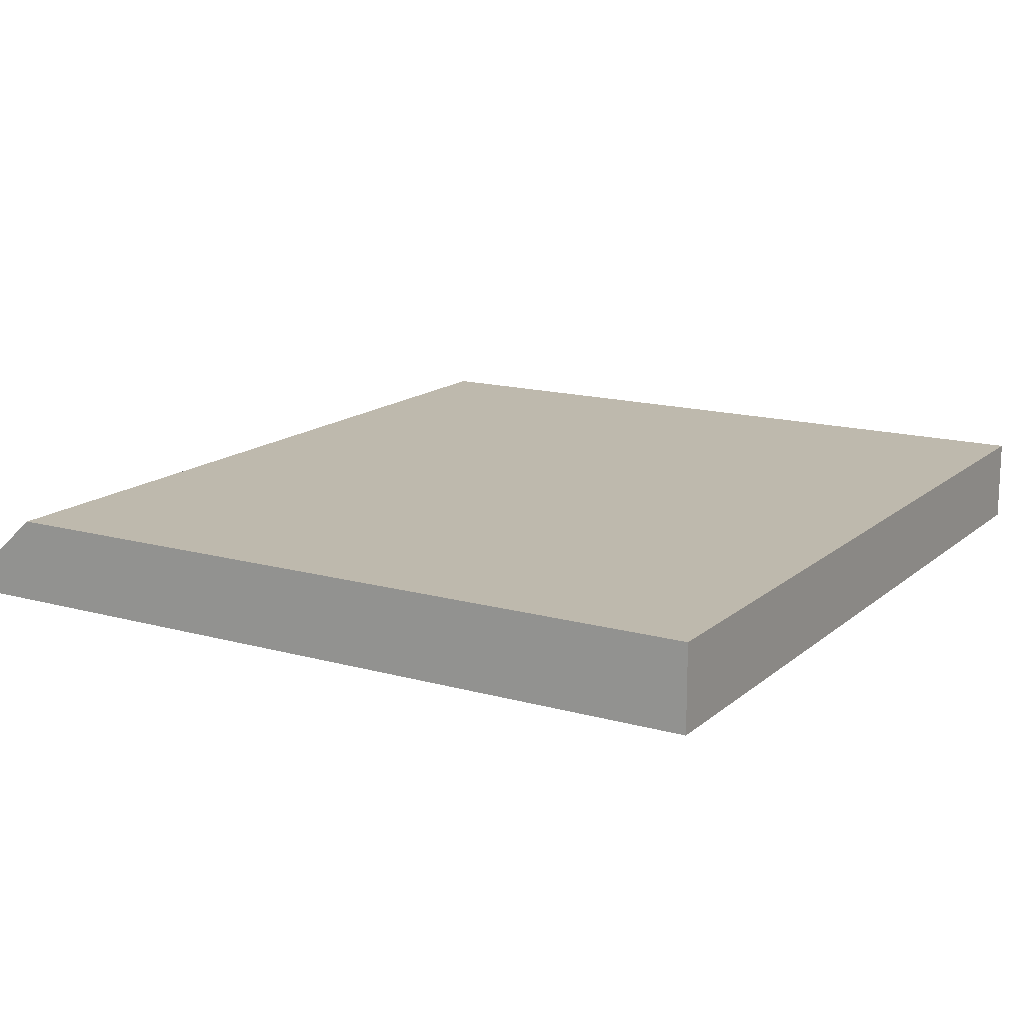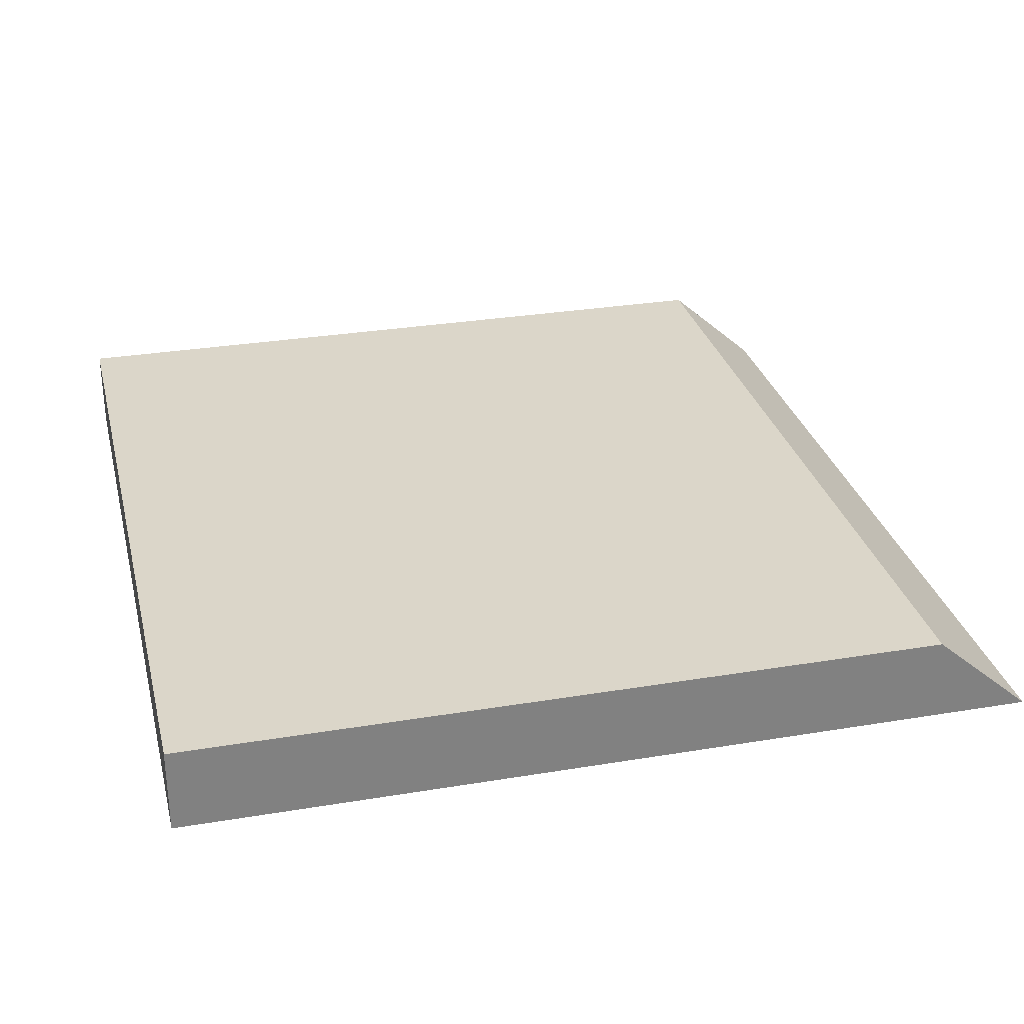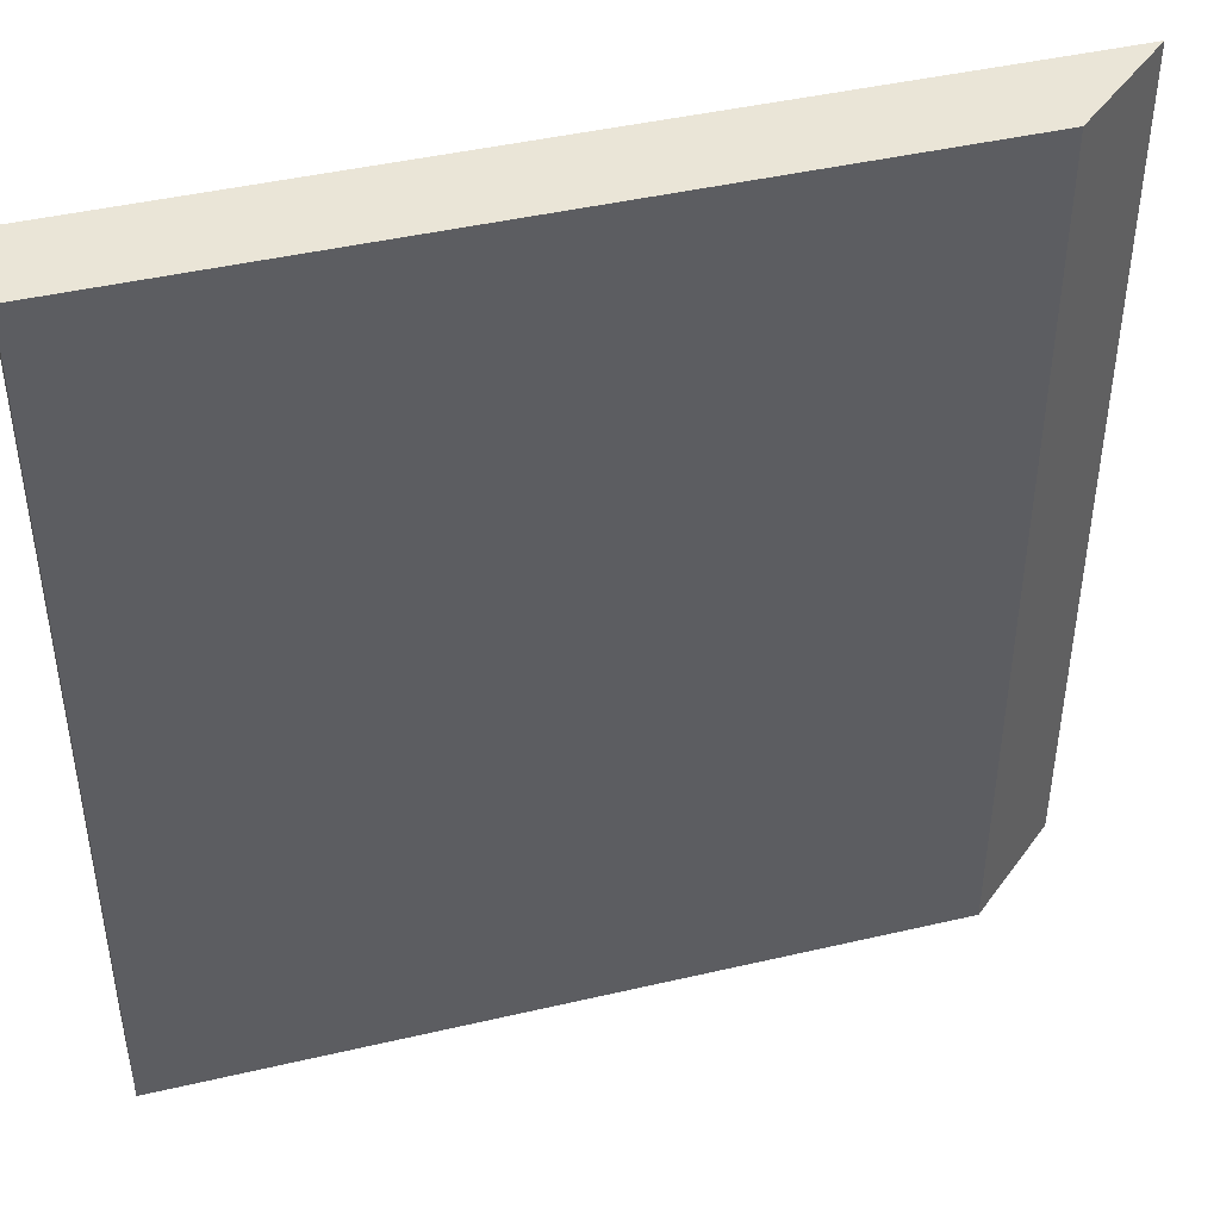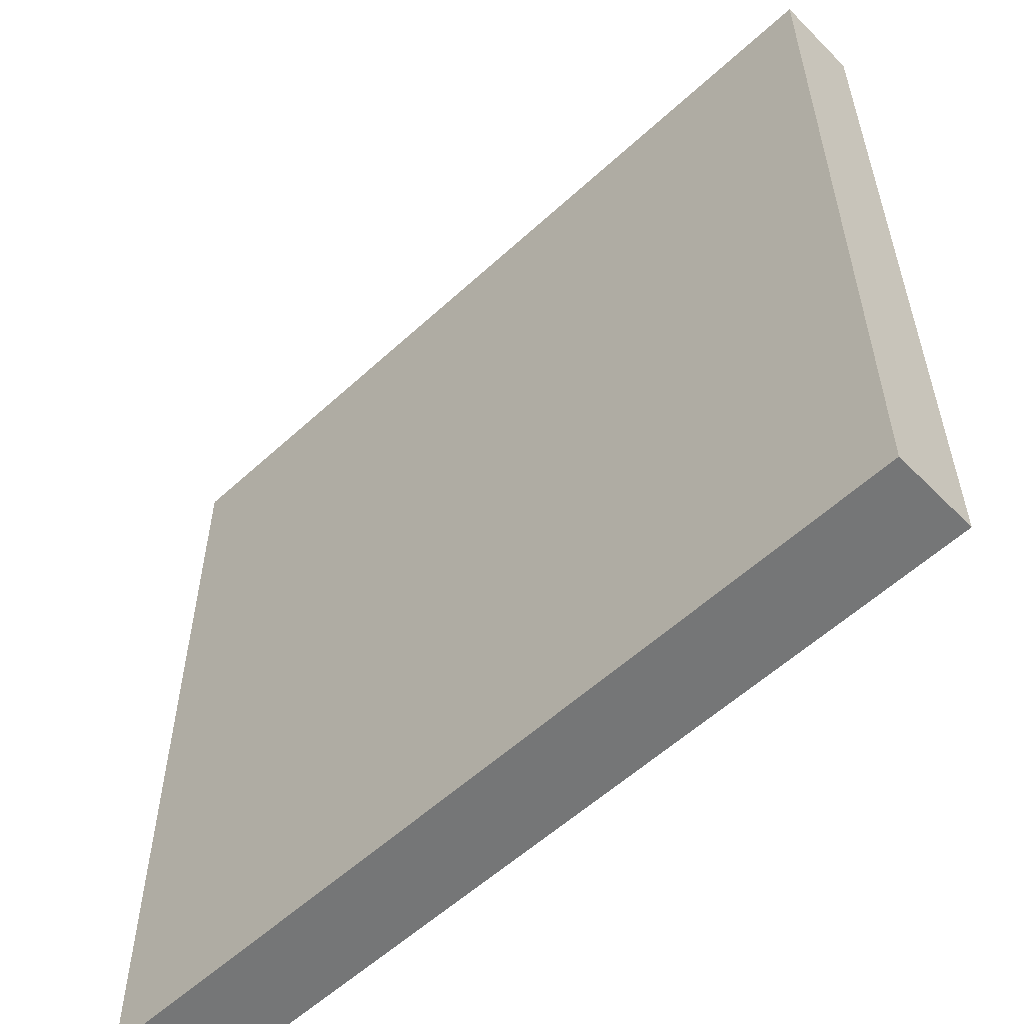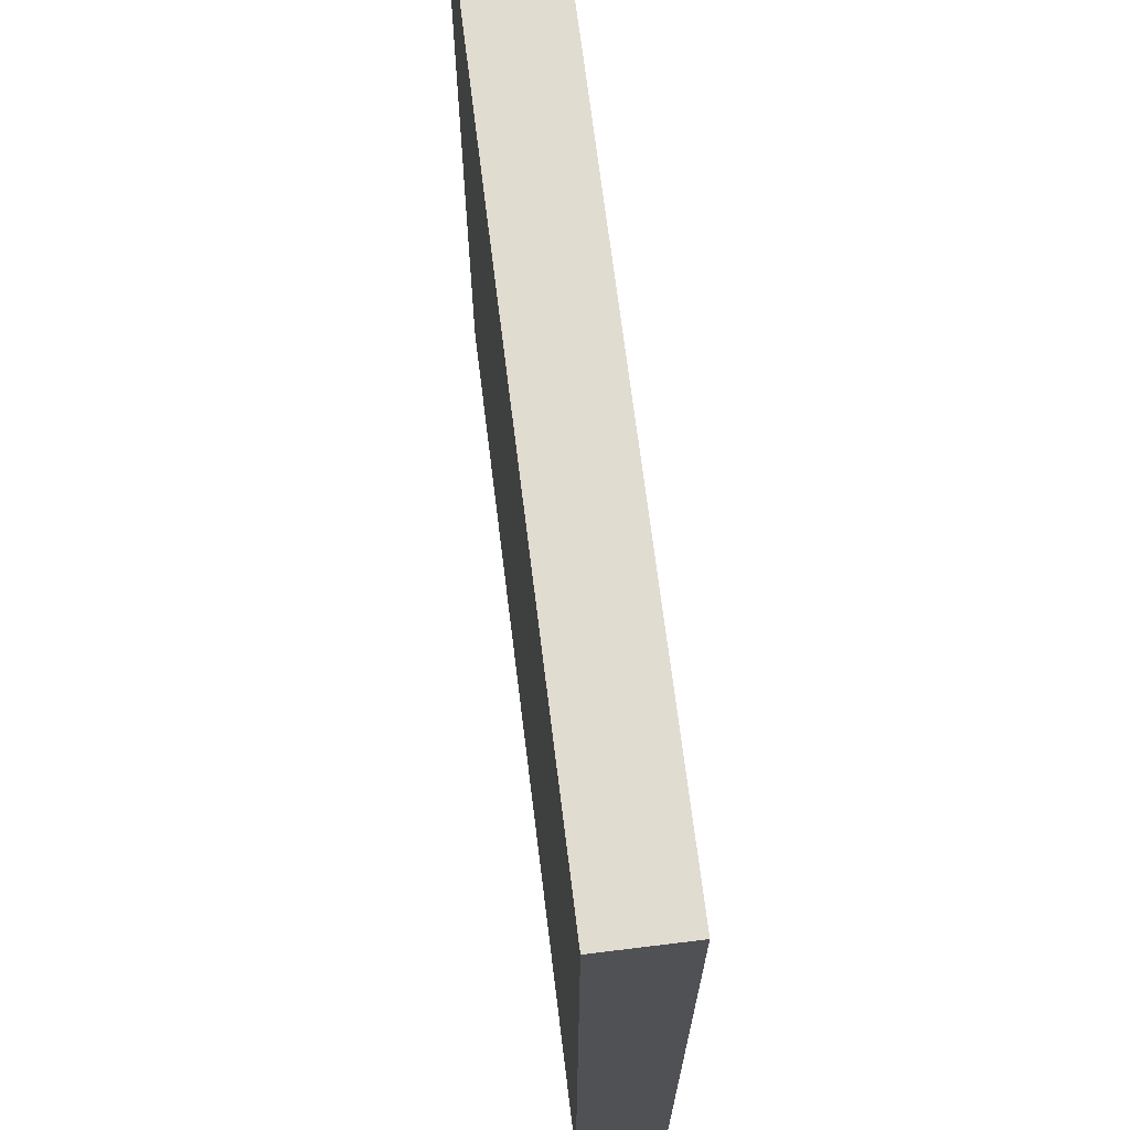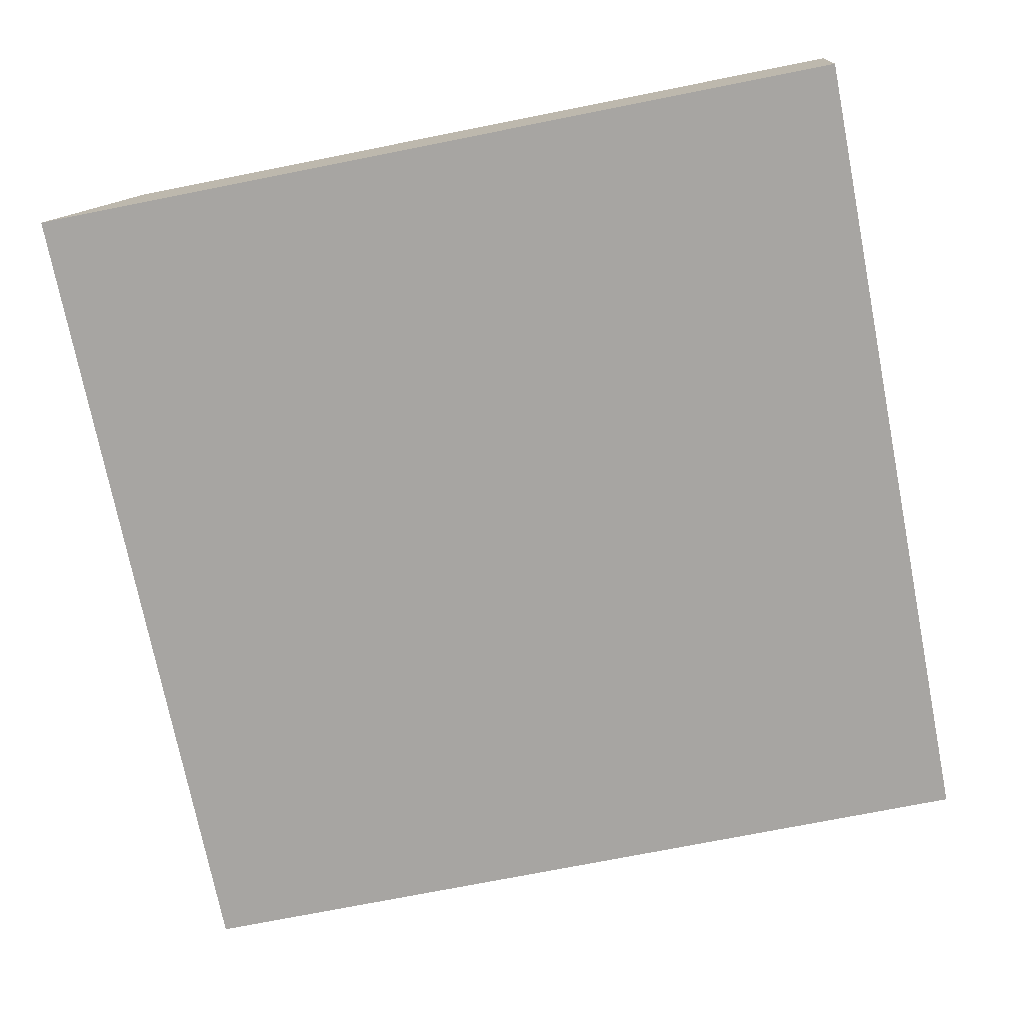
<metadata>
{"format":"obj","ext":"obj","renderer":"f3d","projection":"perspective","resolution":1024,"background":"white","views":[{"elev":15.1,"azim":30.8,"up":"+Y"},{"elev":29.9,"azim":166.3,"up":"+Y"},{"elev":44.0,"azim":164.7,"up":"+Z"},{"elev":-56.7,"azim":43.8,"up":"+Z"},{"elev":69.4,"azim":83.0,"up":"+Z"},{"elev":-73.9,"azim":11.2,"up":"+Y"}]}
</metadata>
<code>
v -50.39 -0.09303 50
v 50.39 -0.09303 50
v -38.97 9.907 50
v 50.39 9.907 50
v -38.97 9.907 -50
v 50.39 9.907 -50
v -50.39 -0.09303 -50
v 50.39 -0.09303 -50
f 1 2 4 3
f 3 4 6 5
f 5 6 8 7
f 7 8 2 1
f 2 8 6 4
f 7 1 3 5

</code>
